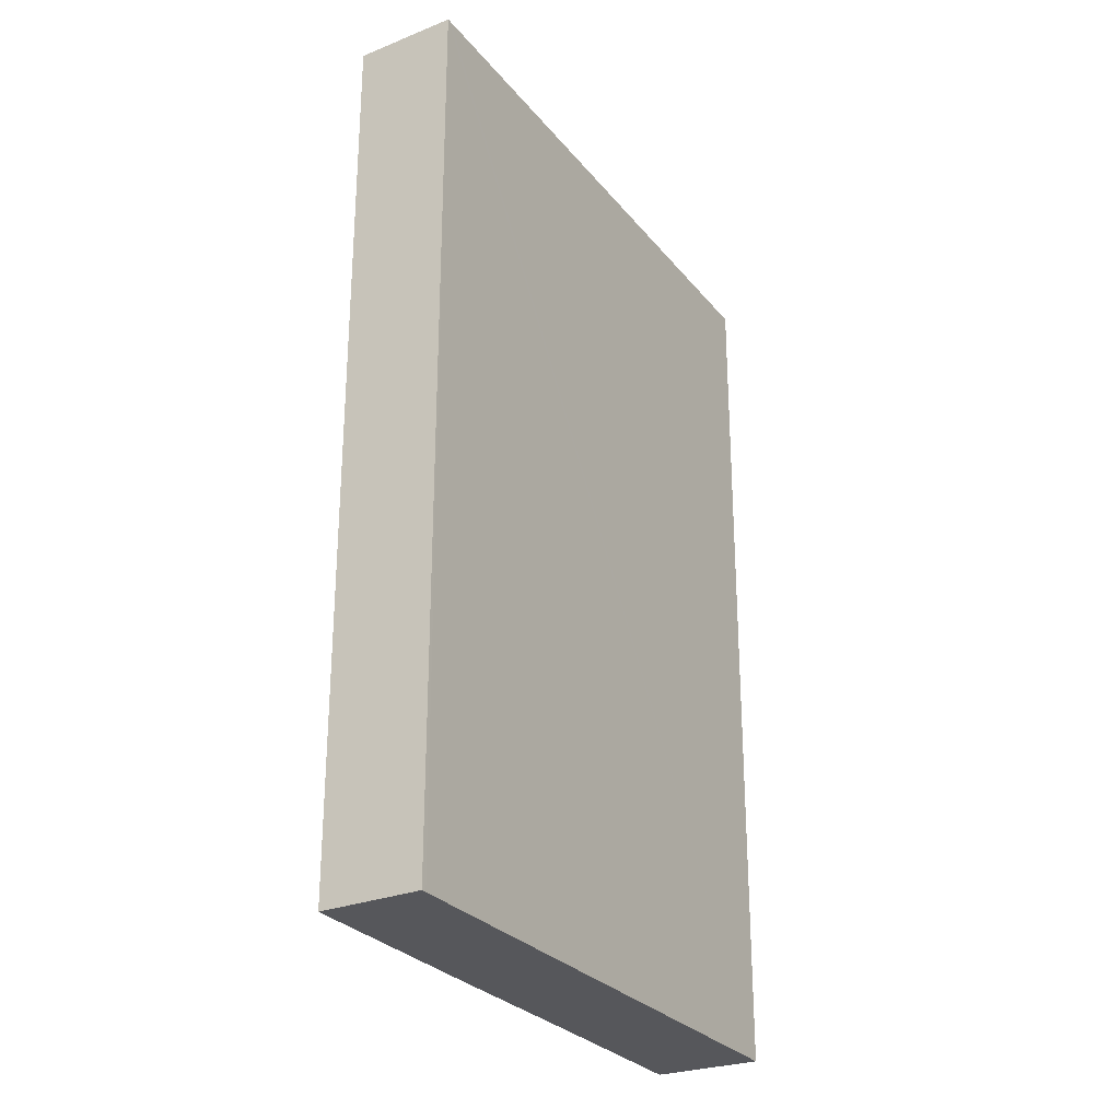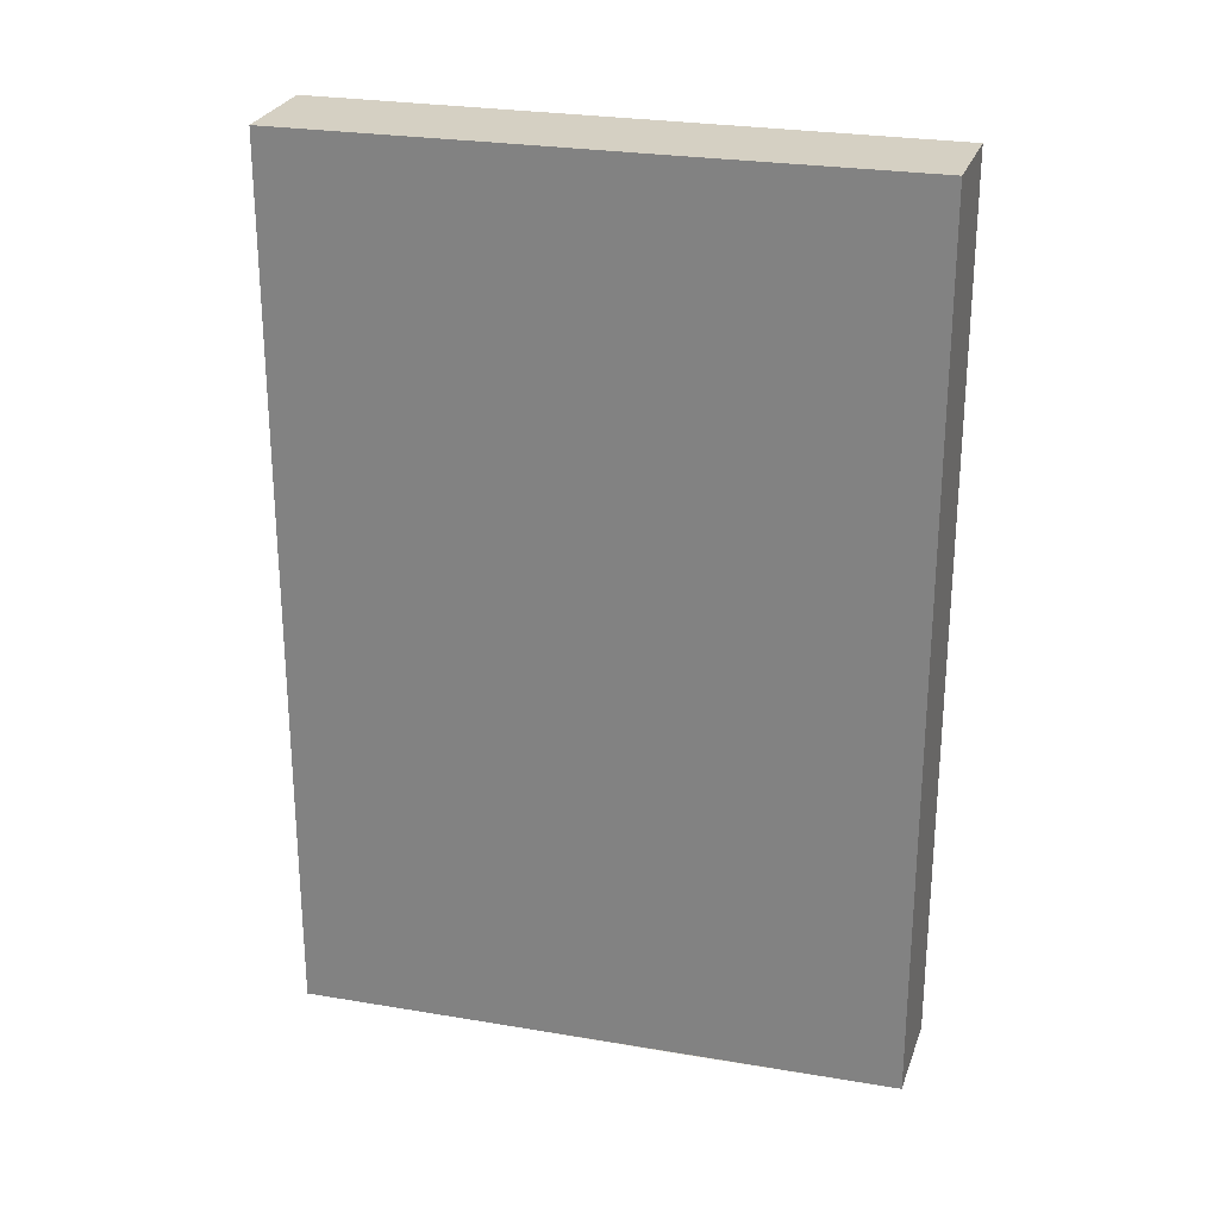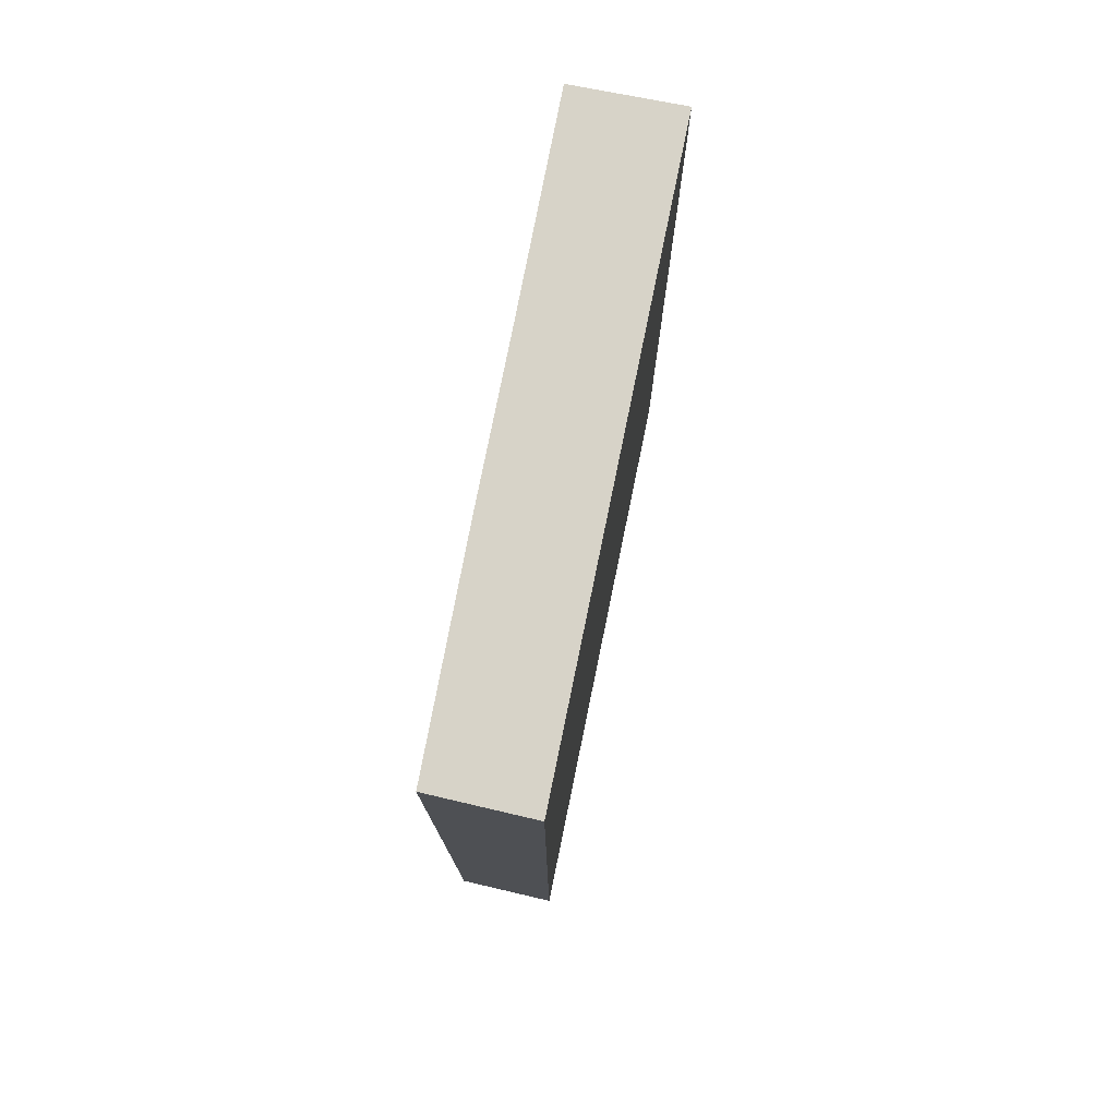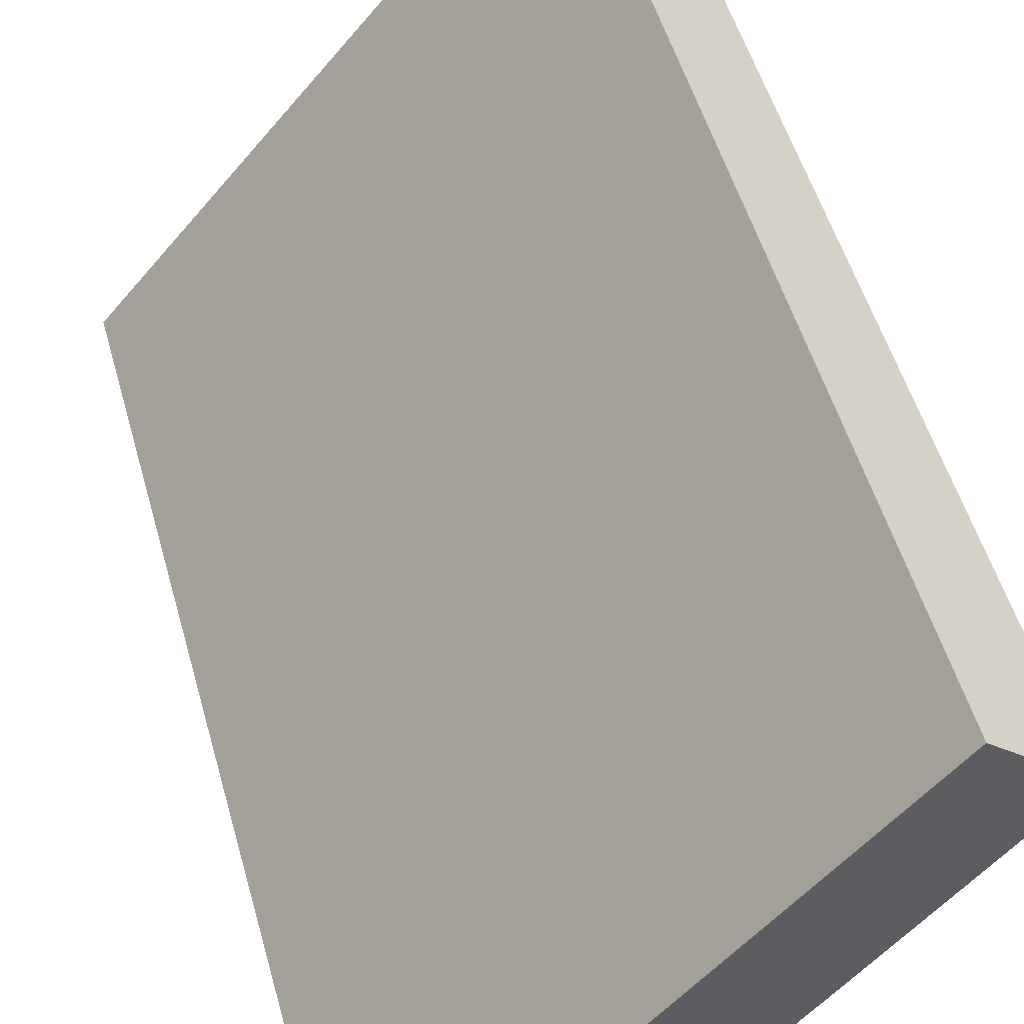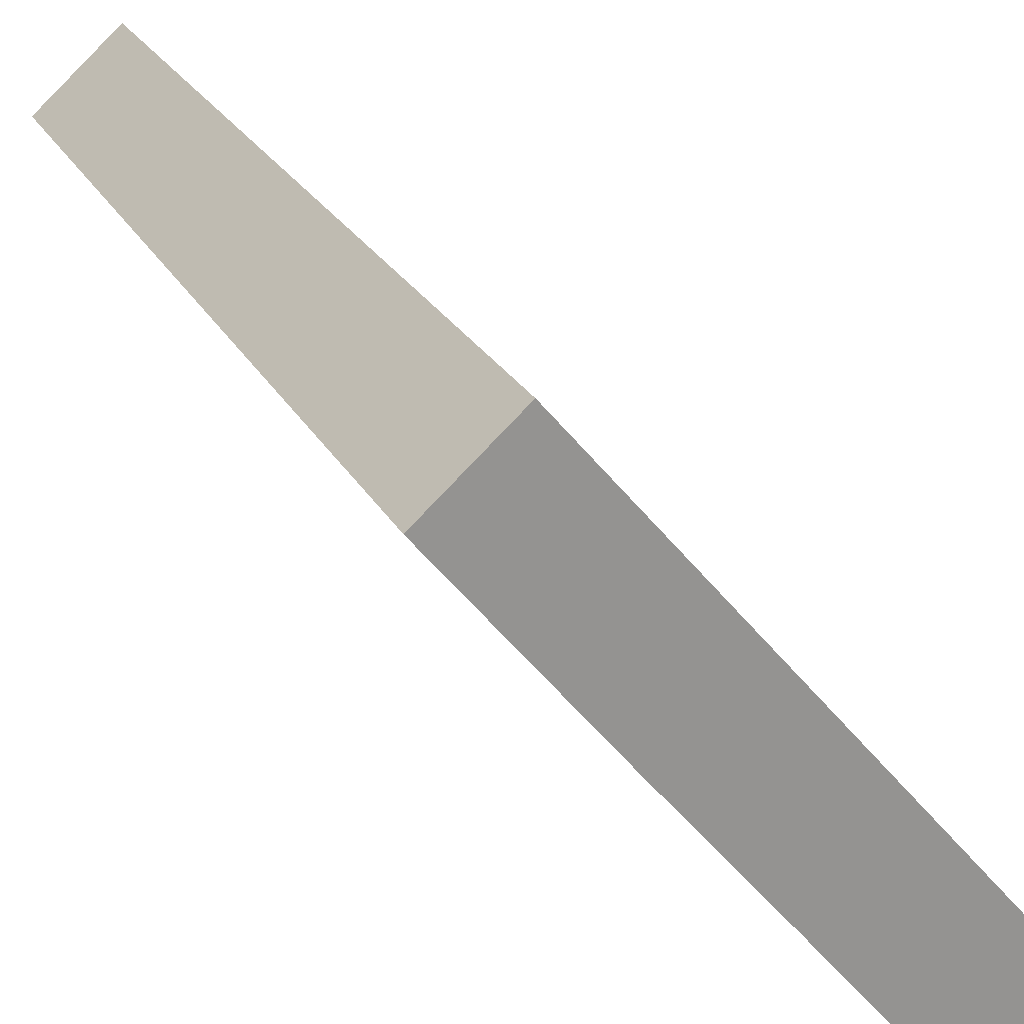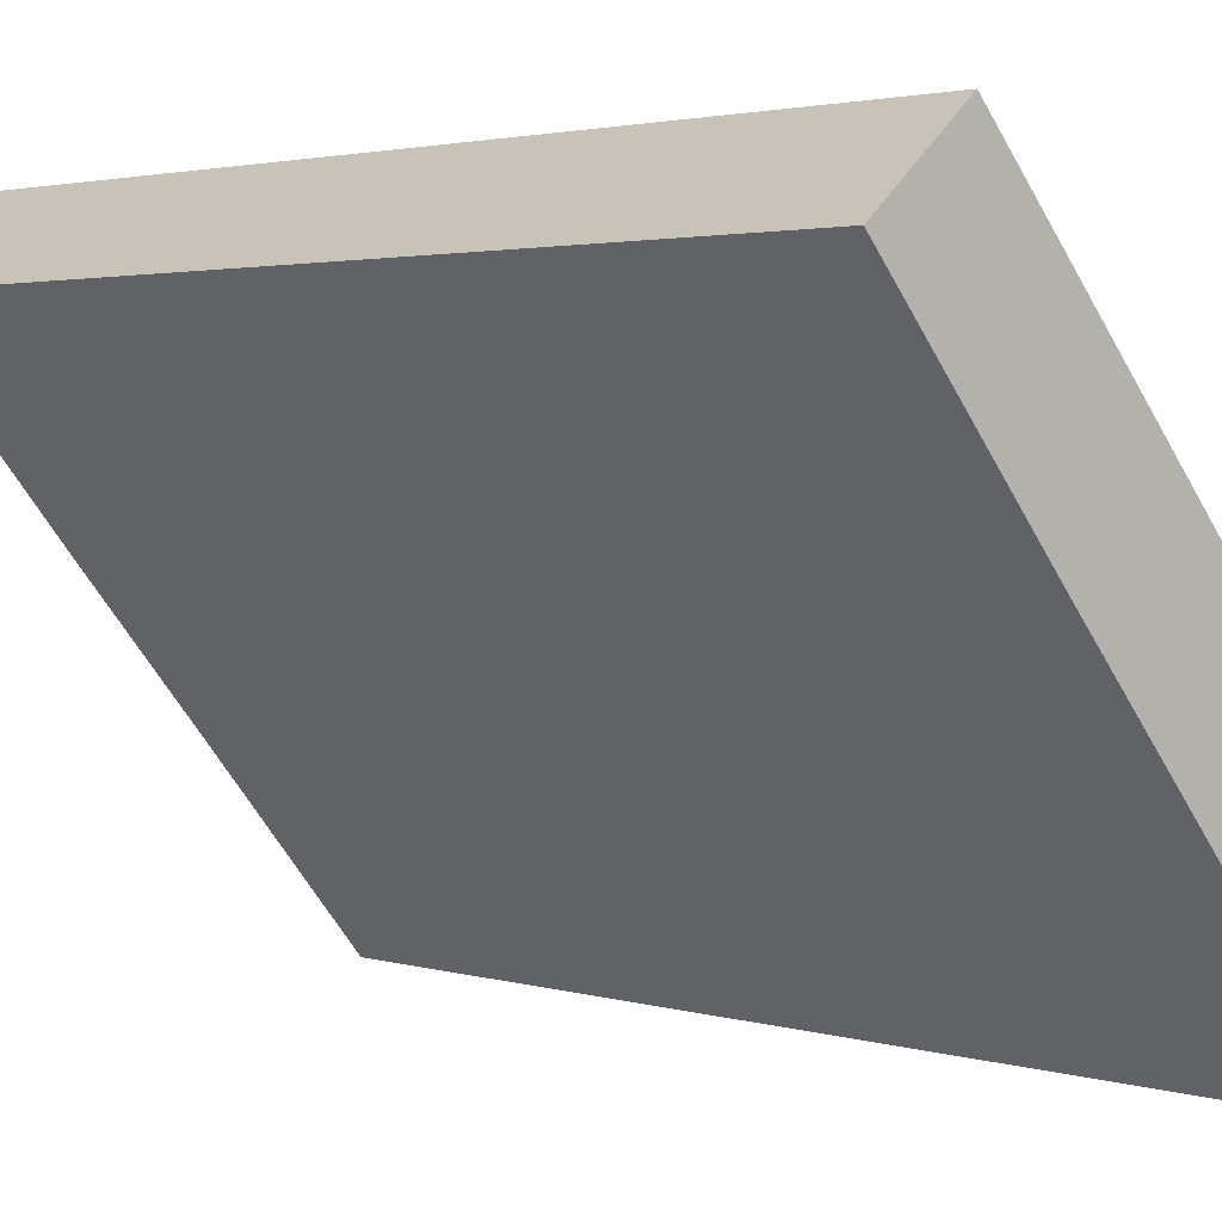
<metadata>
{"format":"obj","ext":"obj","renderer":"f3d","projection":"perspective","resolution":1024,"background":"white","views":[{"elev":-27.4,"azim":-10.0,"up":"+Y"},{"elev":26.0,"azim":-114.6,"up":"+Y"},{"elev":77.2,"azim":-28.6,"up":"+Y"},{"elev":50.8,"azim":164.7,"up":"+Z"},{"elev":23.0,"azim":-21.1,"up":"+Z"},{"elev":2.3,"azim":-41.3,"up":"+Z"}]}
</metadata>
<code>
v  7.267 16.77 -8.788
v  1.512 16.77 1.205
v  8.847 16.77 -7.481
v  4.721 16.77 -5.708
v  2.72 16.77 -3.313
v  0 16.77 1.027e-15
v  1.443 16.77 1.286
v  8.847 4.581e-16 -7.481
v  7.267 5.381e-16 -8.788
v  4.721 3.495e-16 -5.708
v  0 0 0
v  2.72 2.029e-16 -3.313
v  1.443 -7.874e-17 1.286
v  1.512 -7.378e-17 1.205
g defaultobject
f 1 2 3
f 2 1 4
f 2 4 5
f 2 5 6
f 2 6 7
f 8 1 3
f 1 8 9
f 9 4 1
f 4 9 5
f 5 9 6
f 6 9 10
f 6 10 11
f 11 10 12
f 11 7 6
f 7 11 13
f 2 8 3
f 8 2 7
f 8 7 14
f 14 7 13
f 14 9 8
f 9 14 10
f 10 14 12
f 12 14 11
f 11 14 13

</code>
